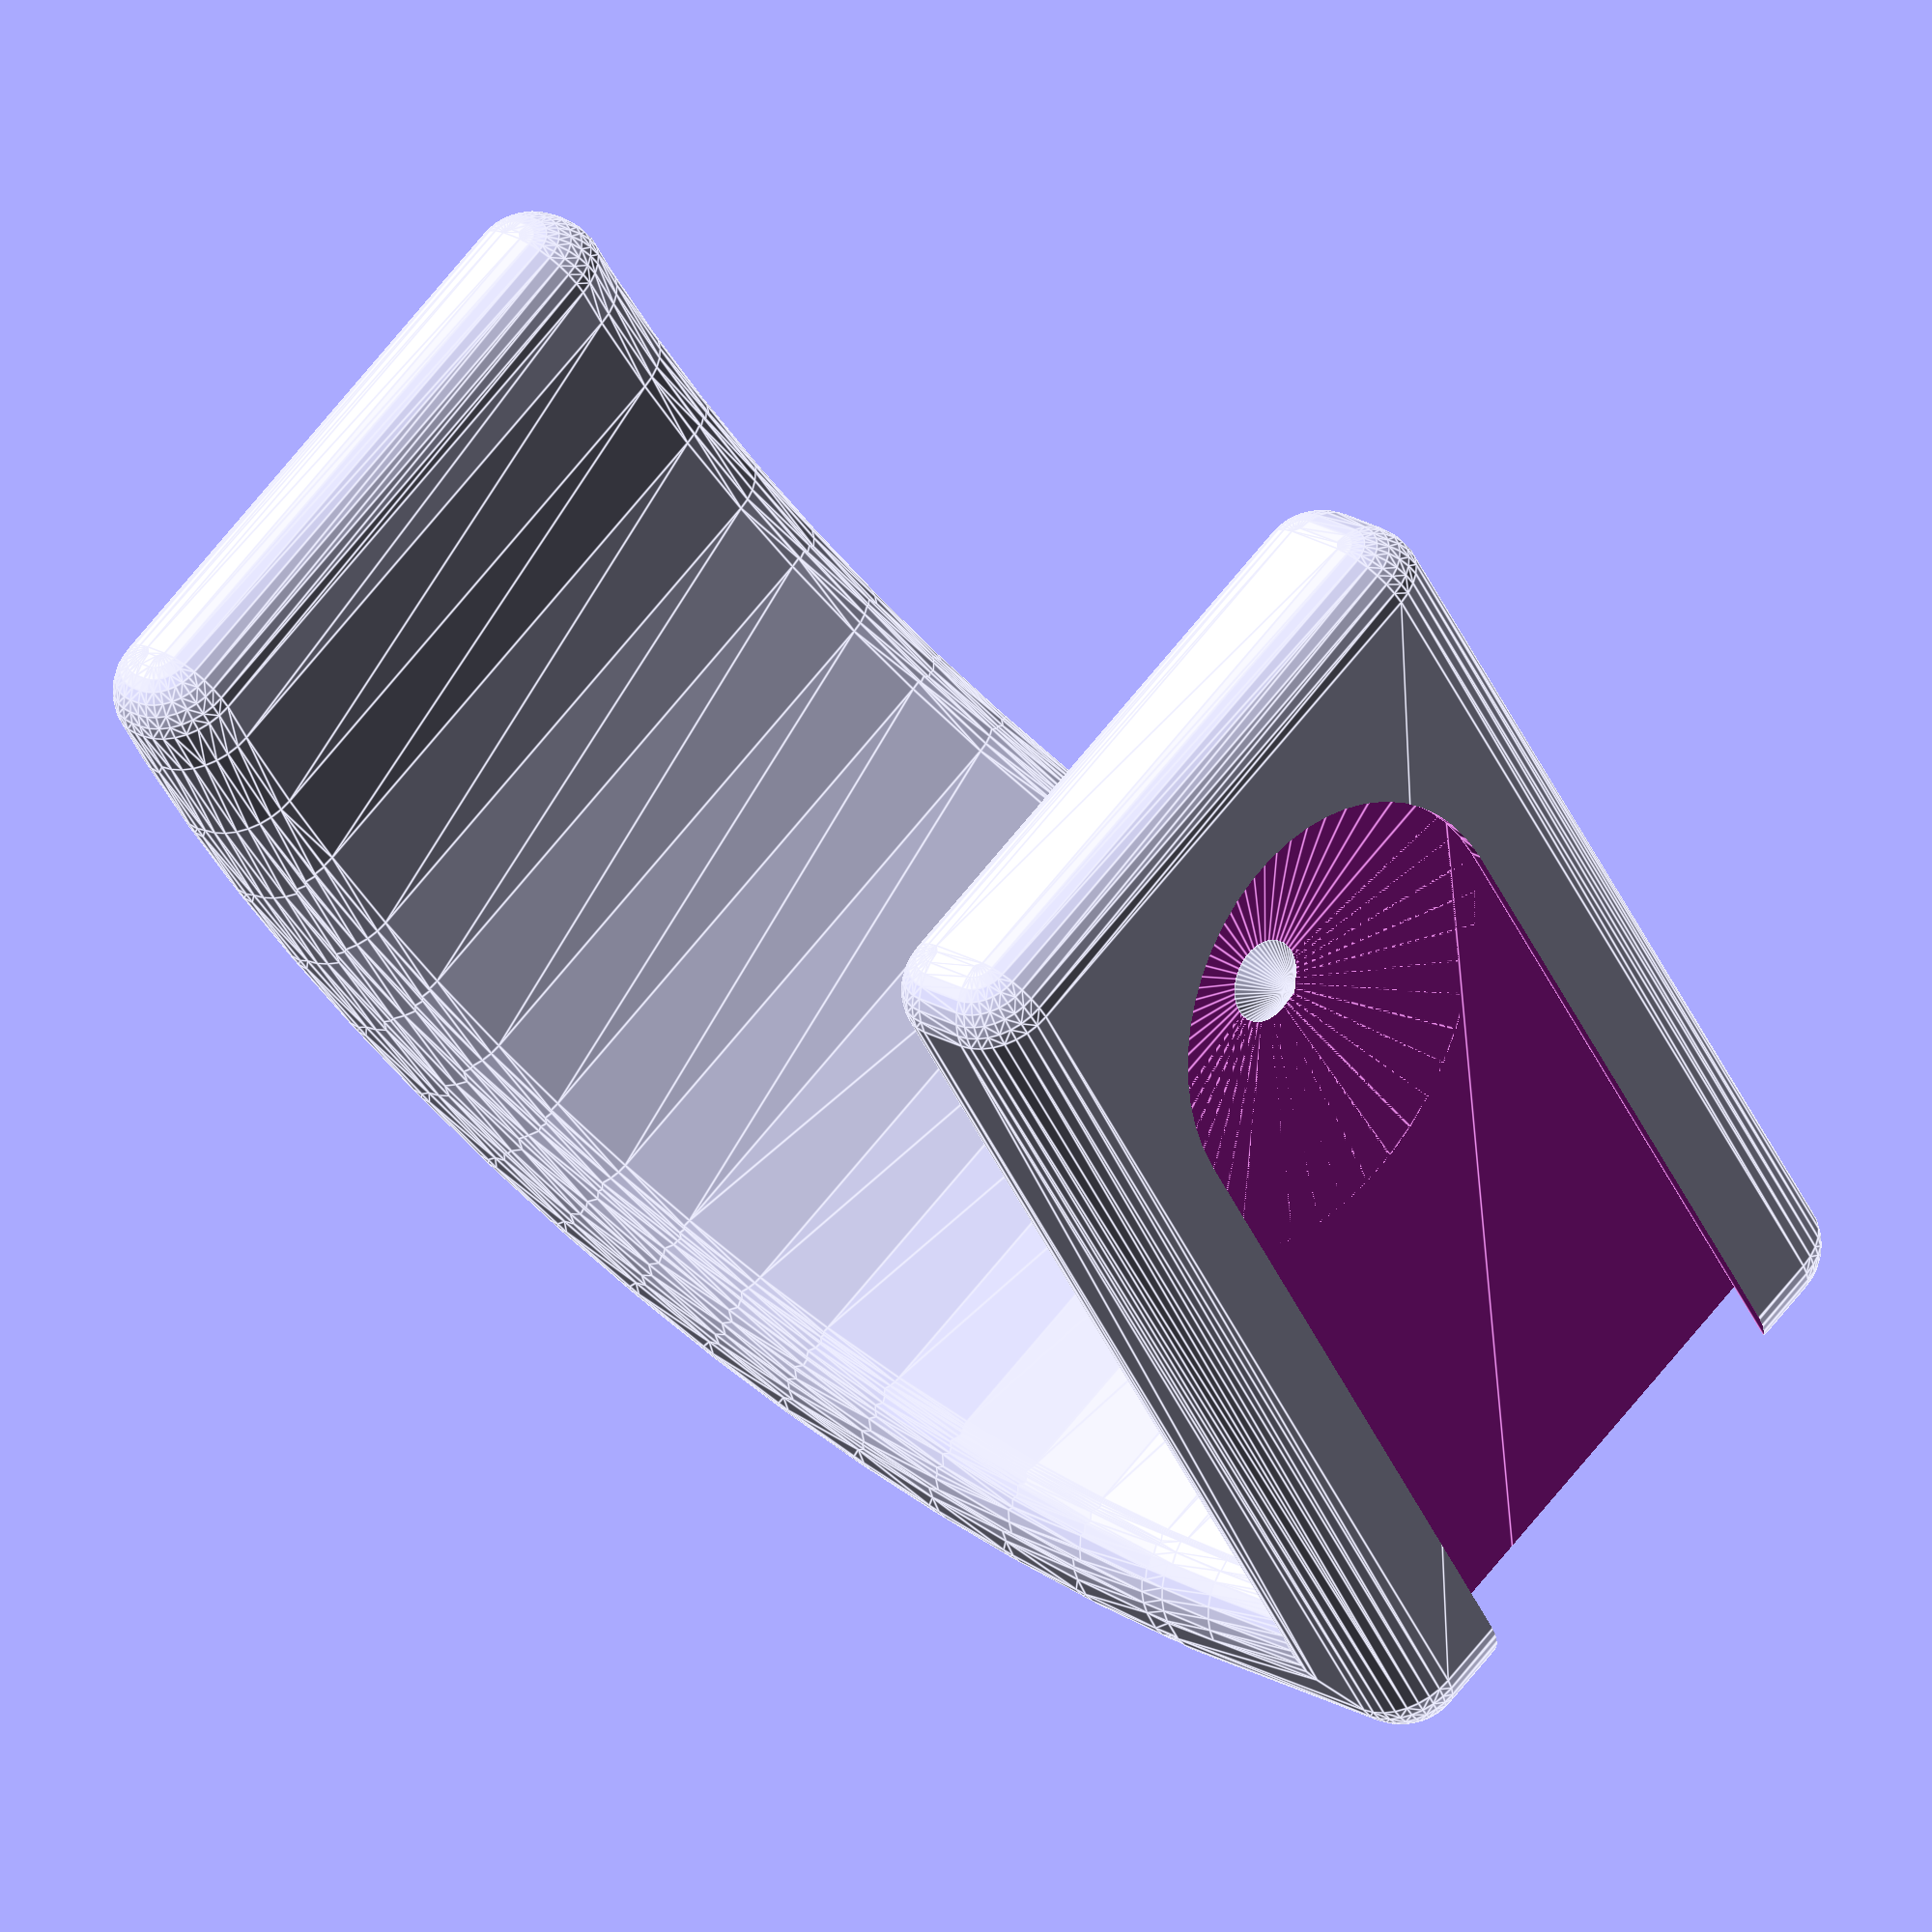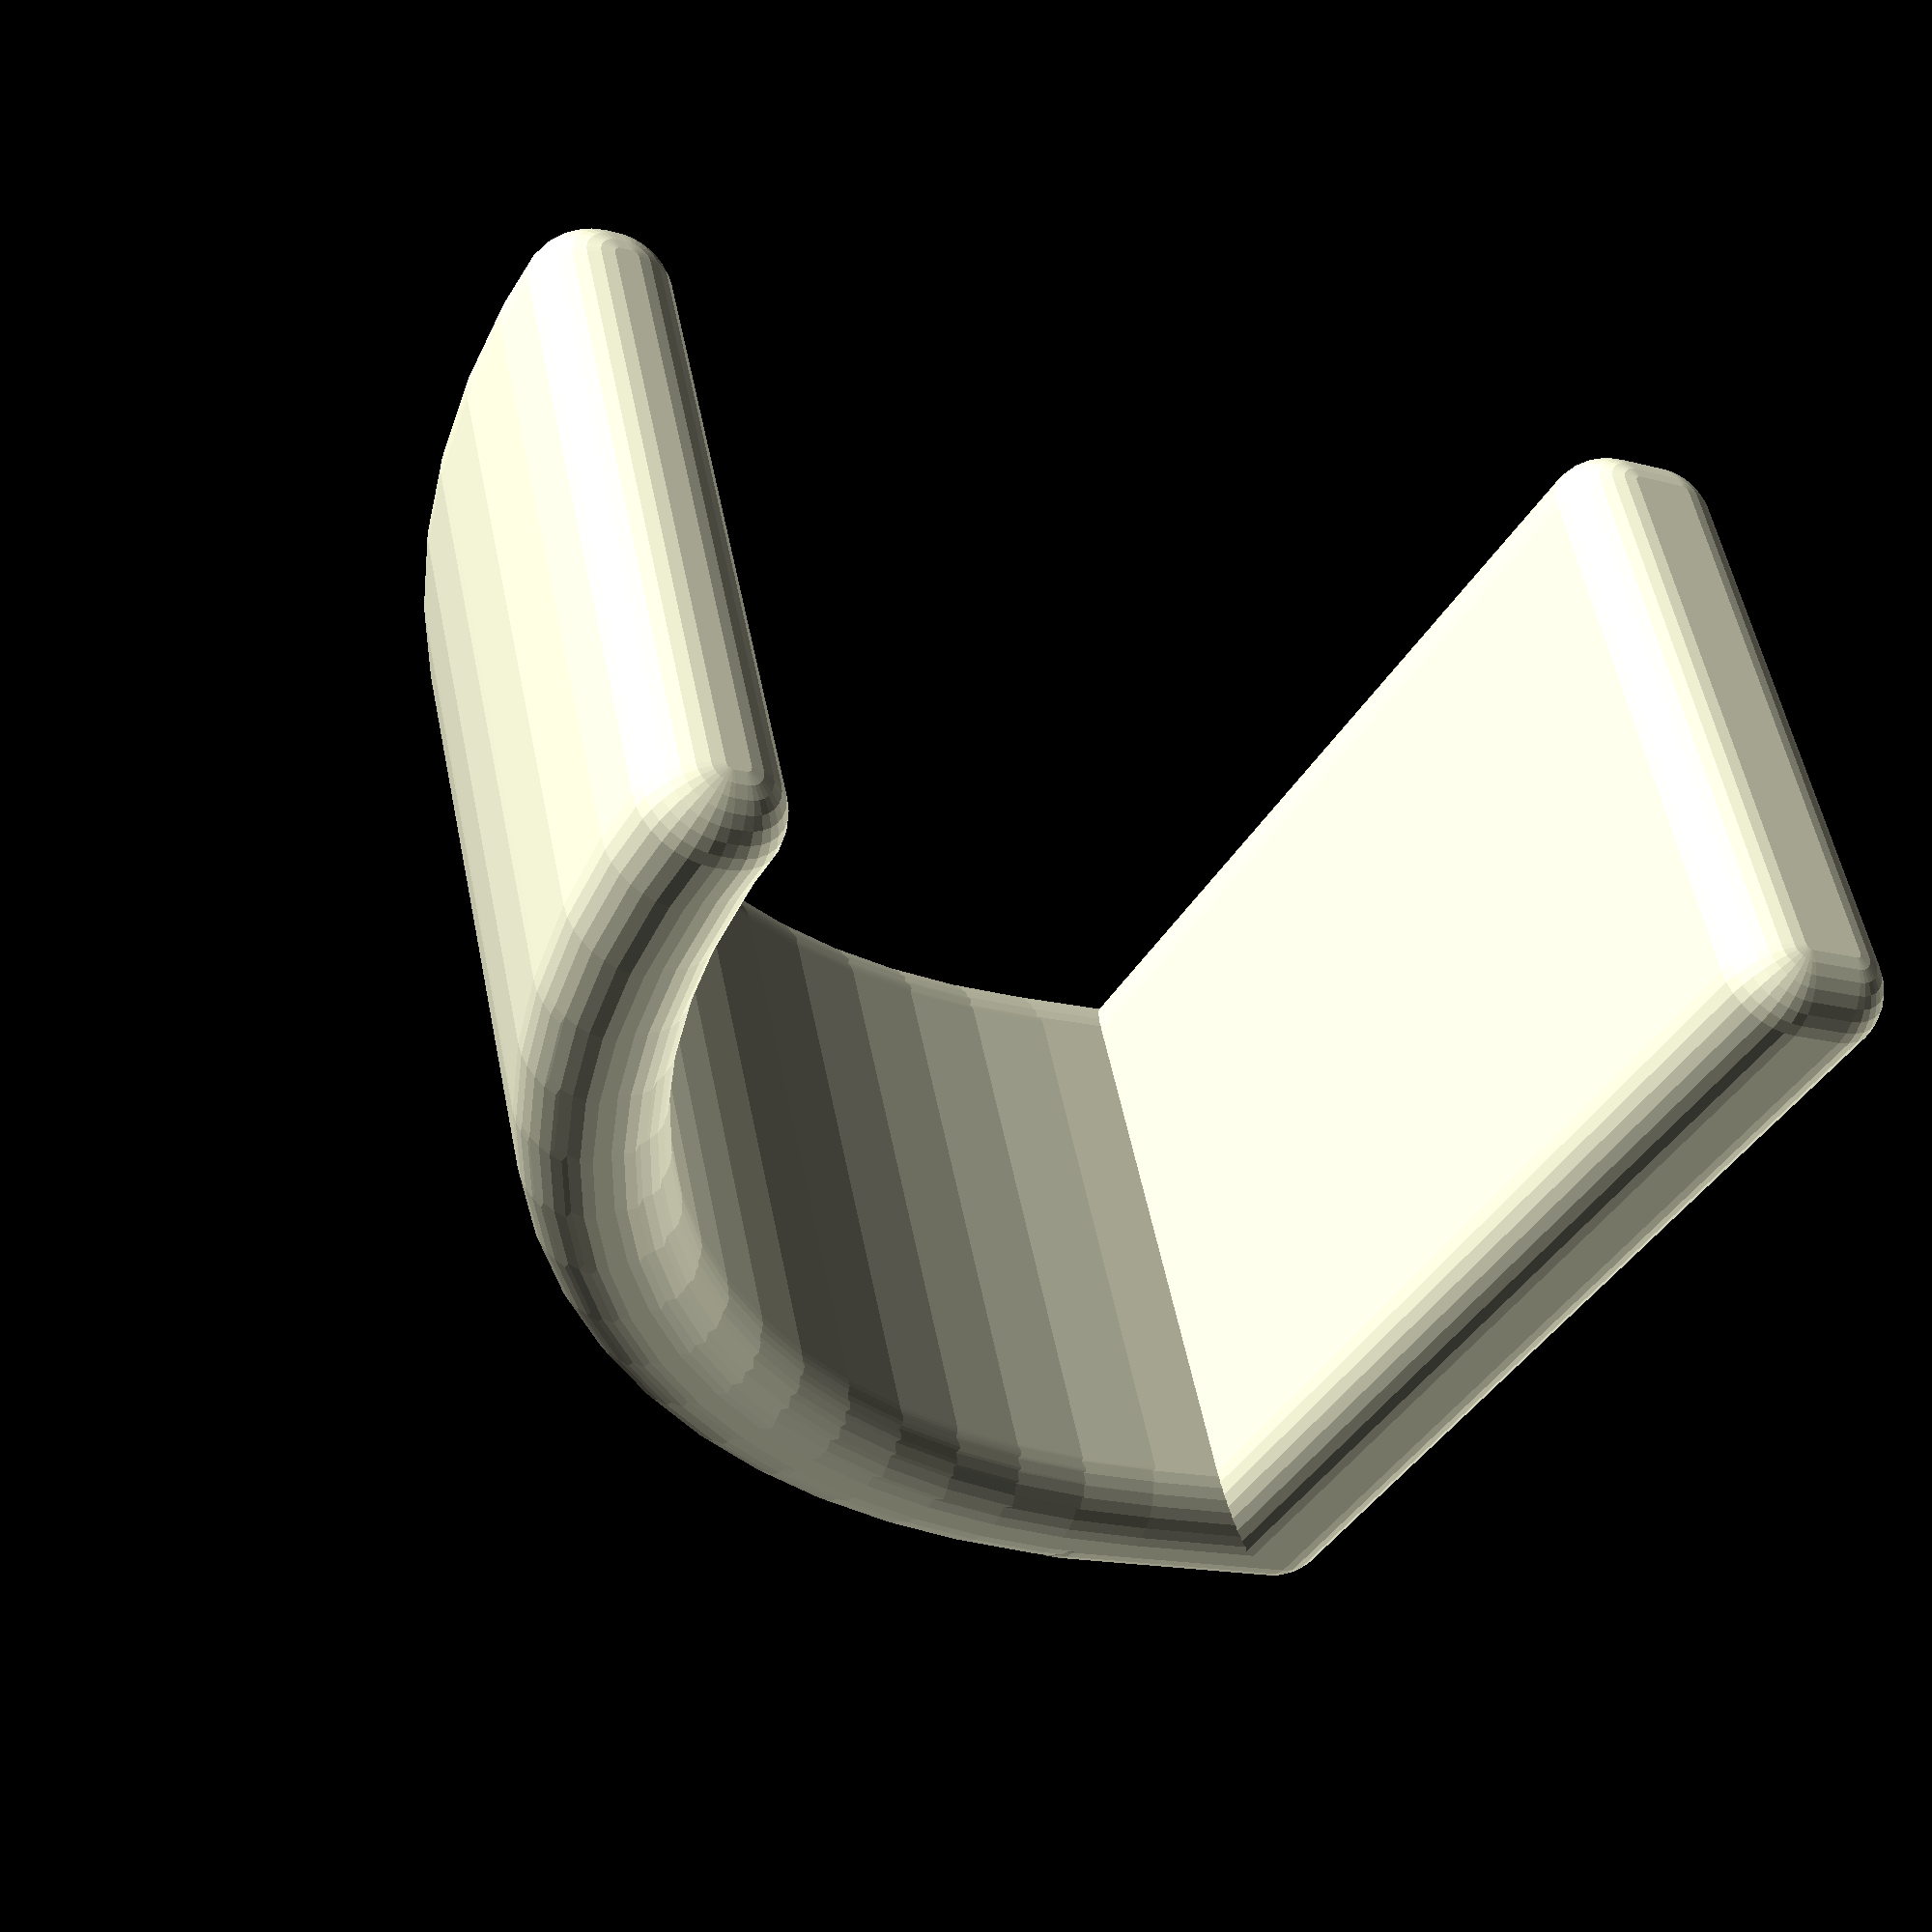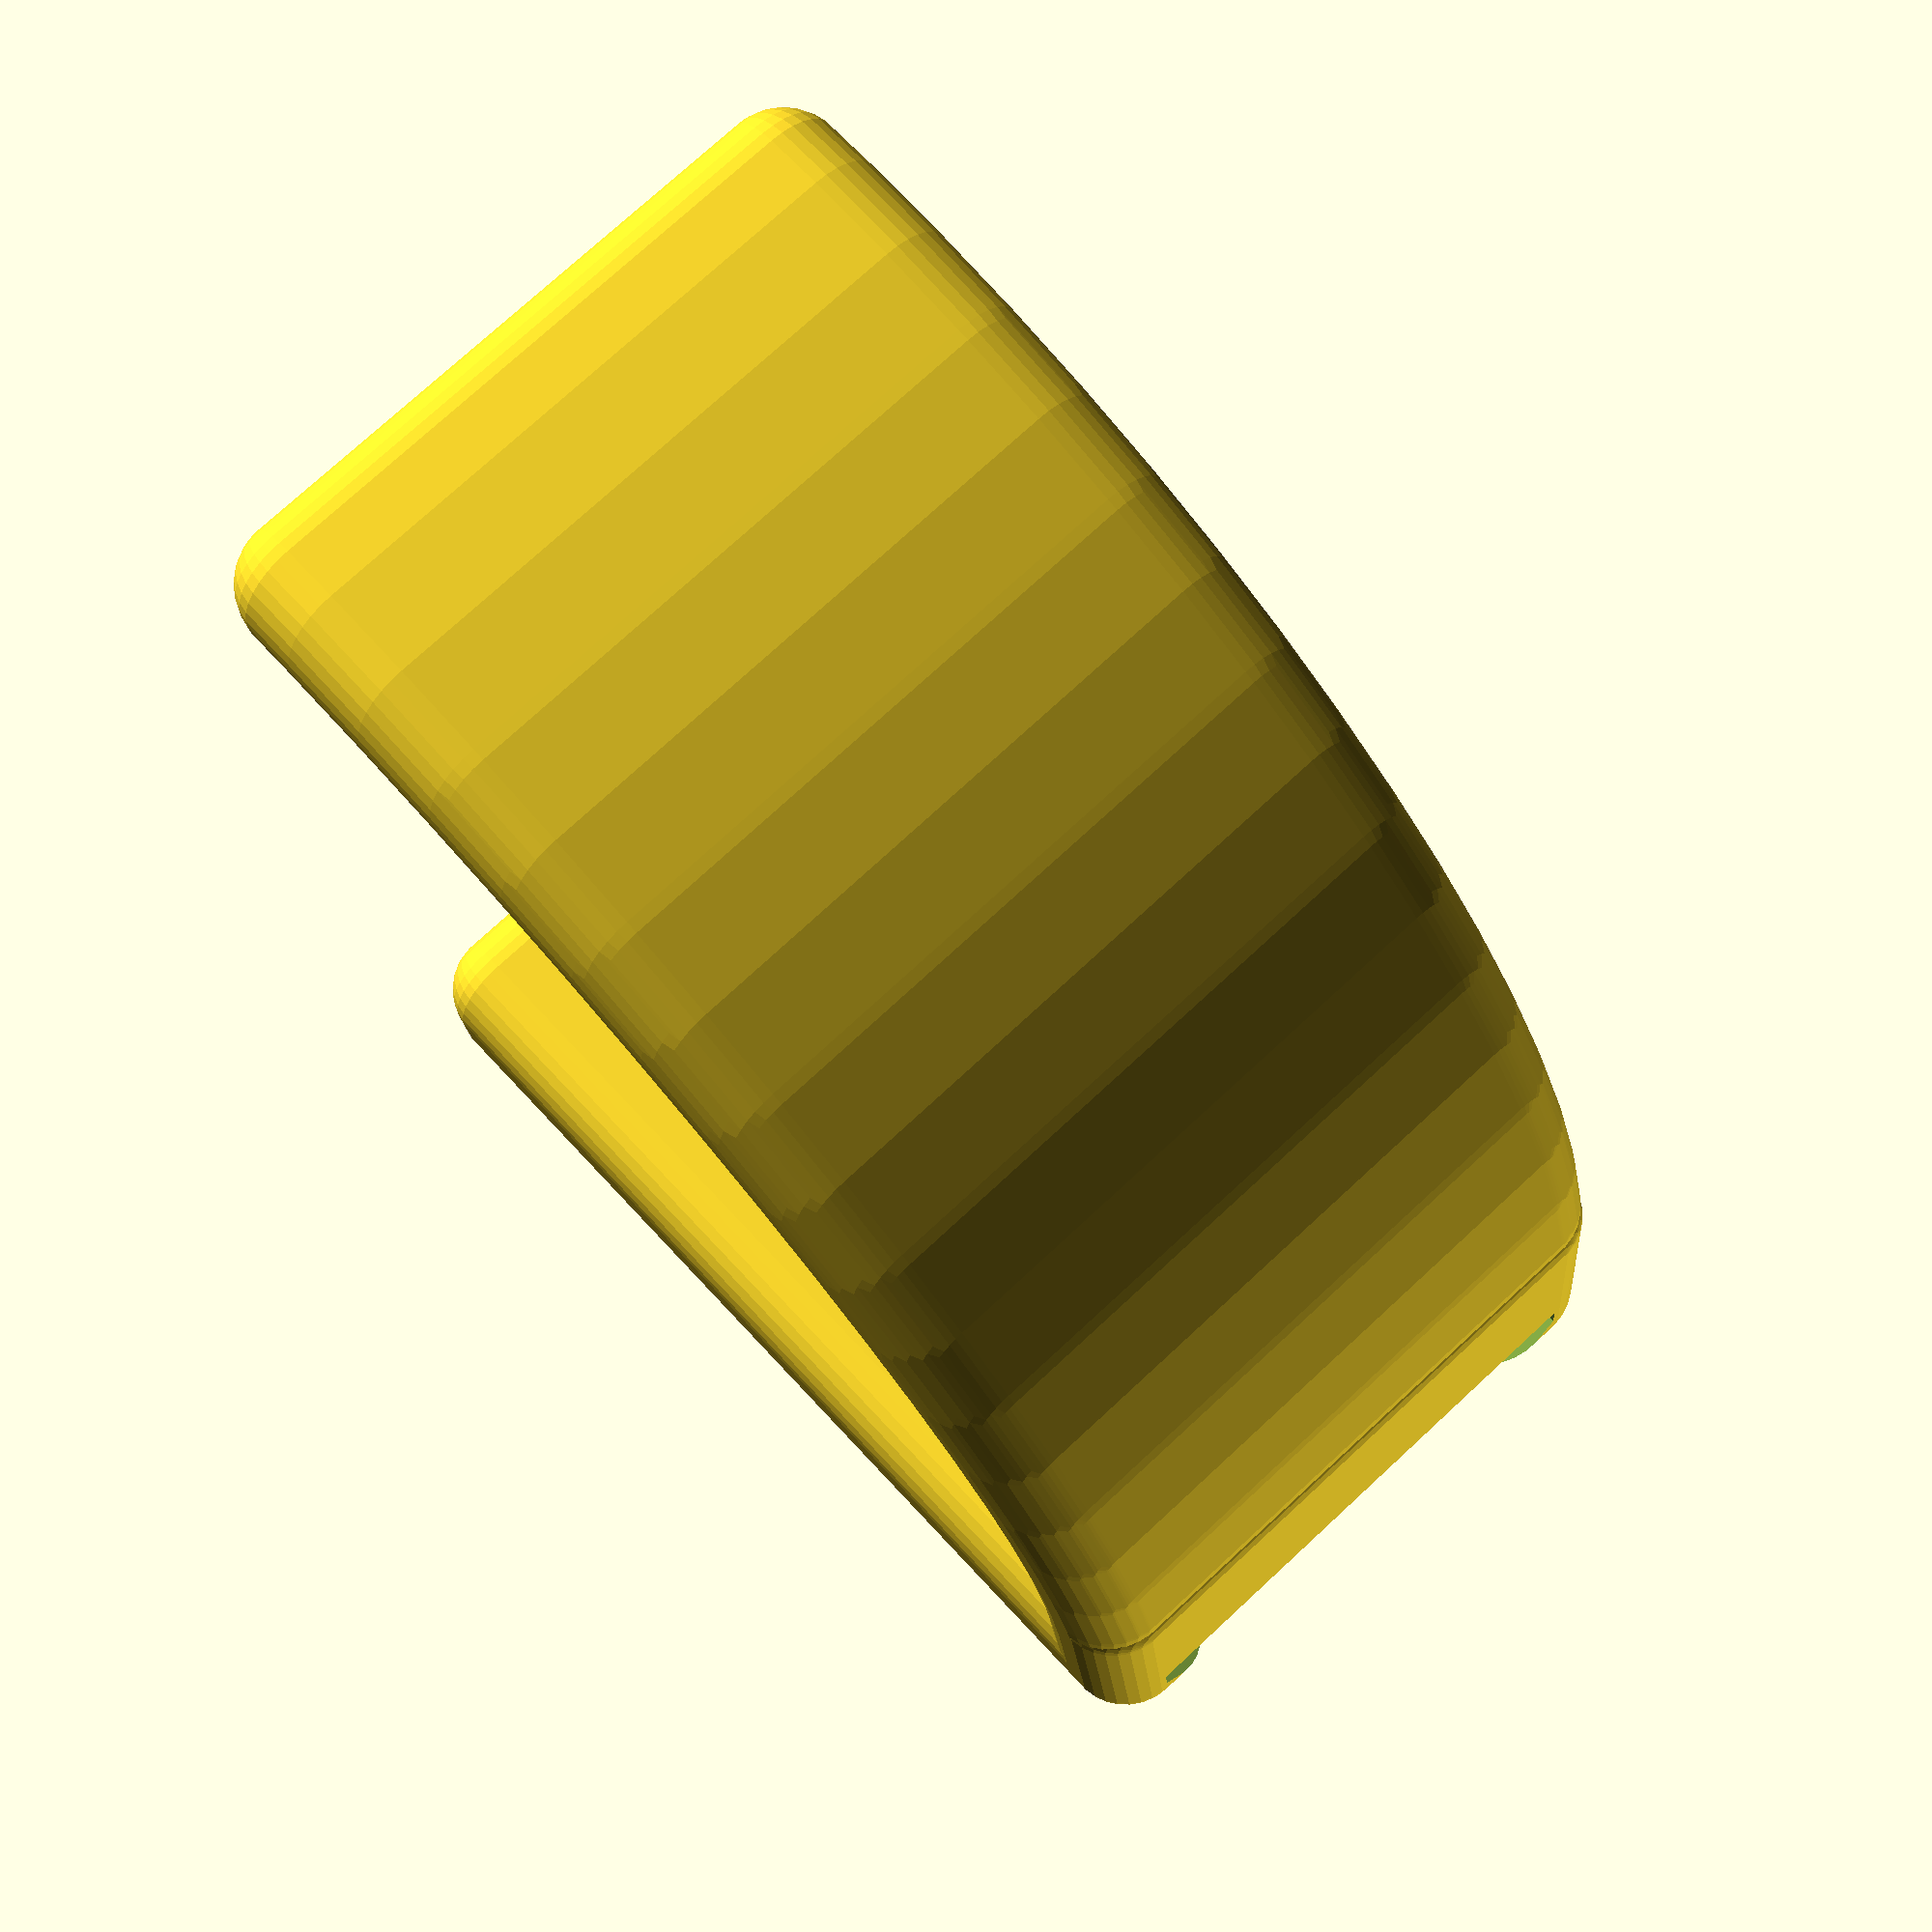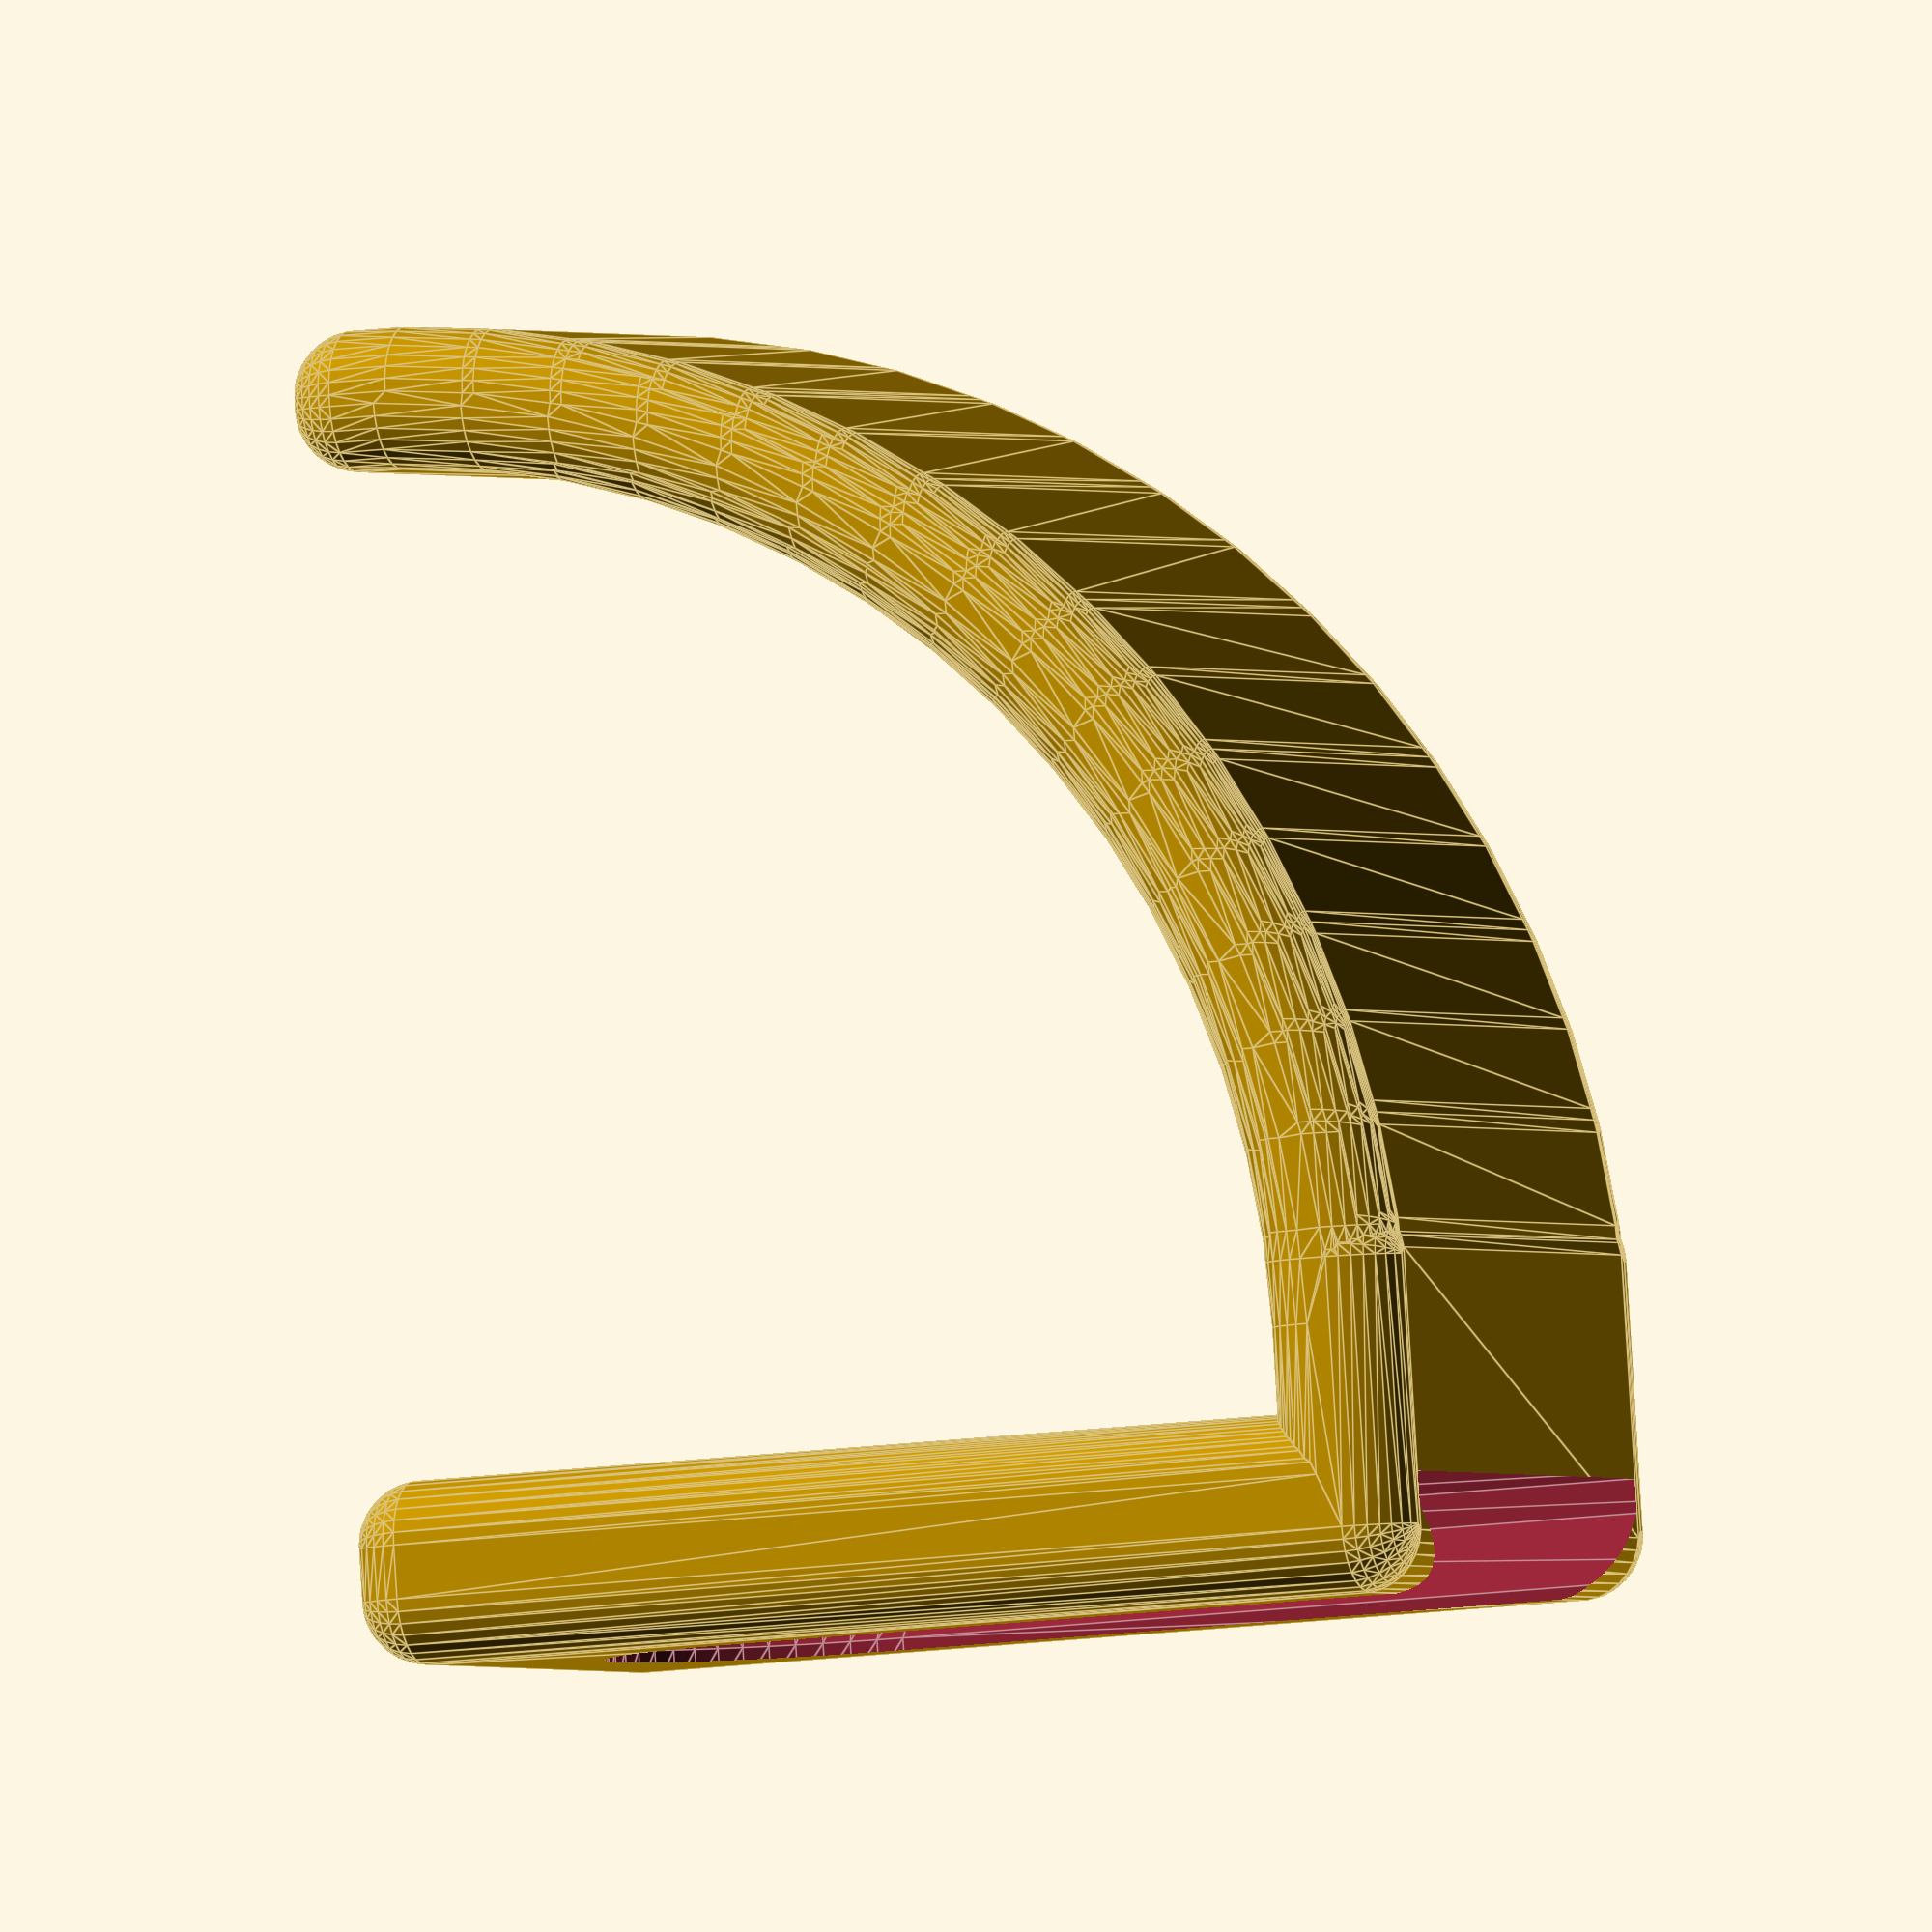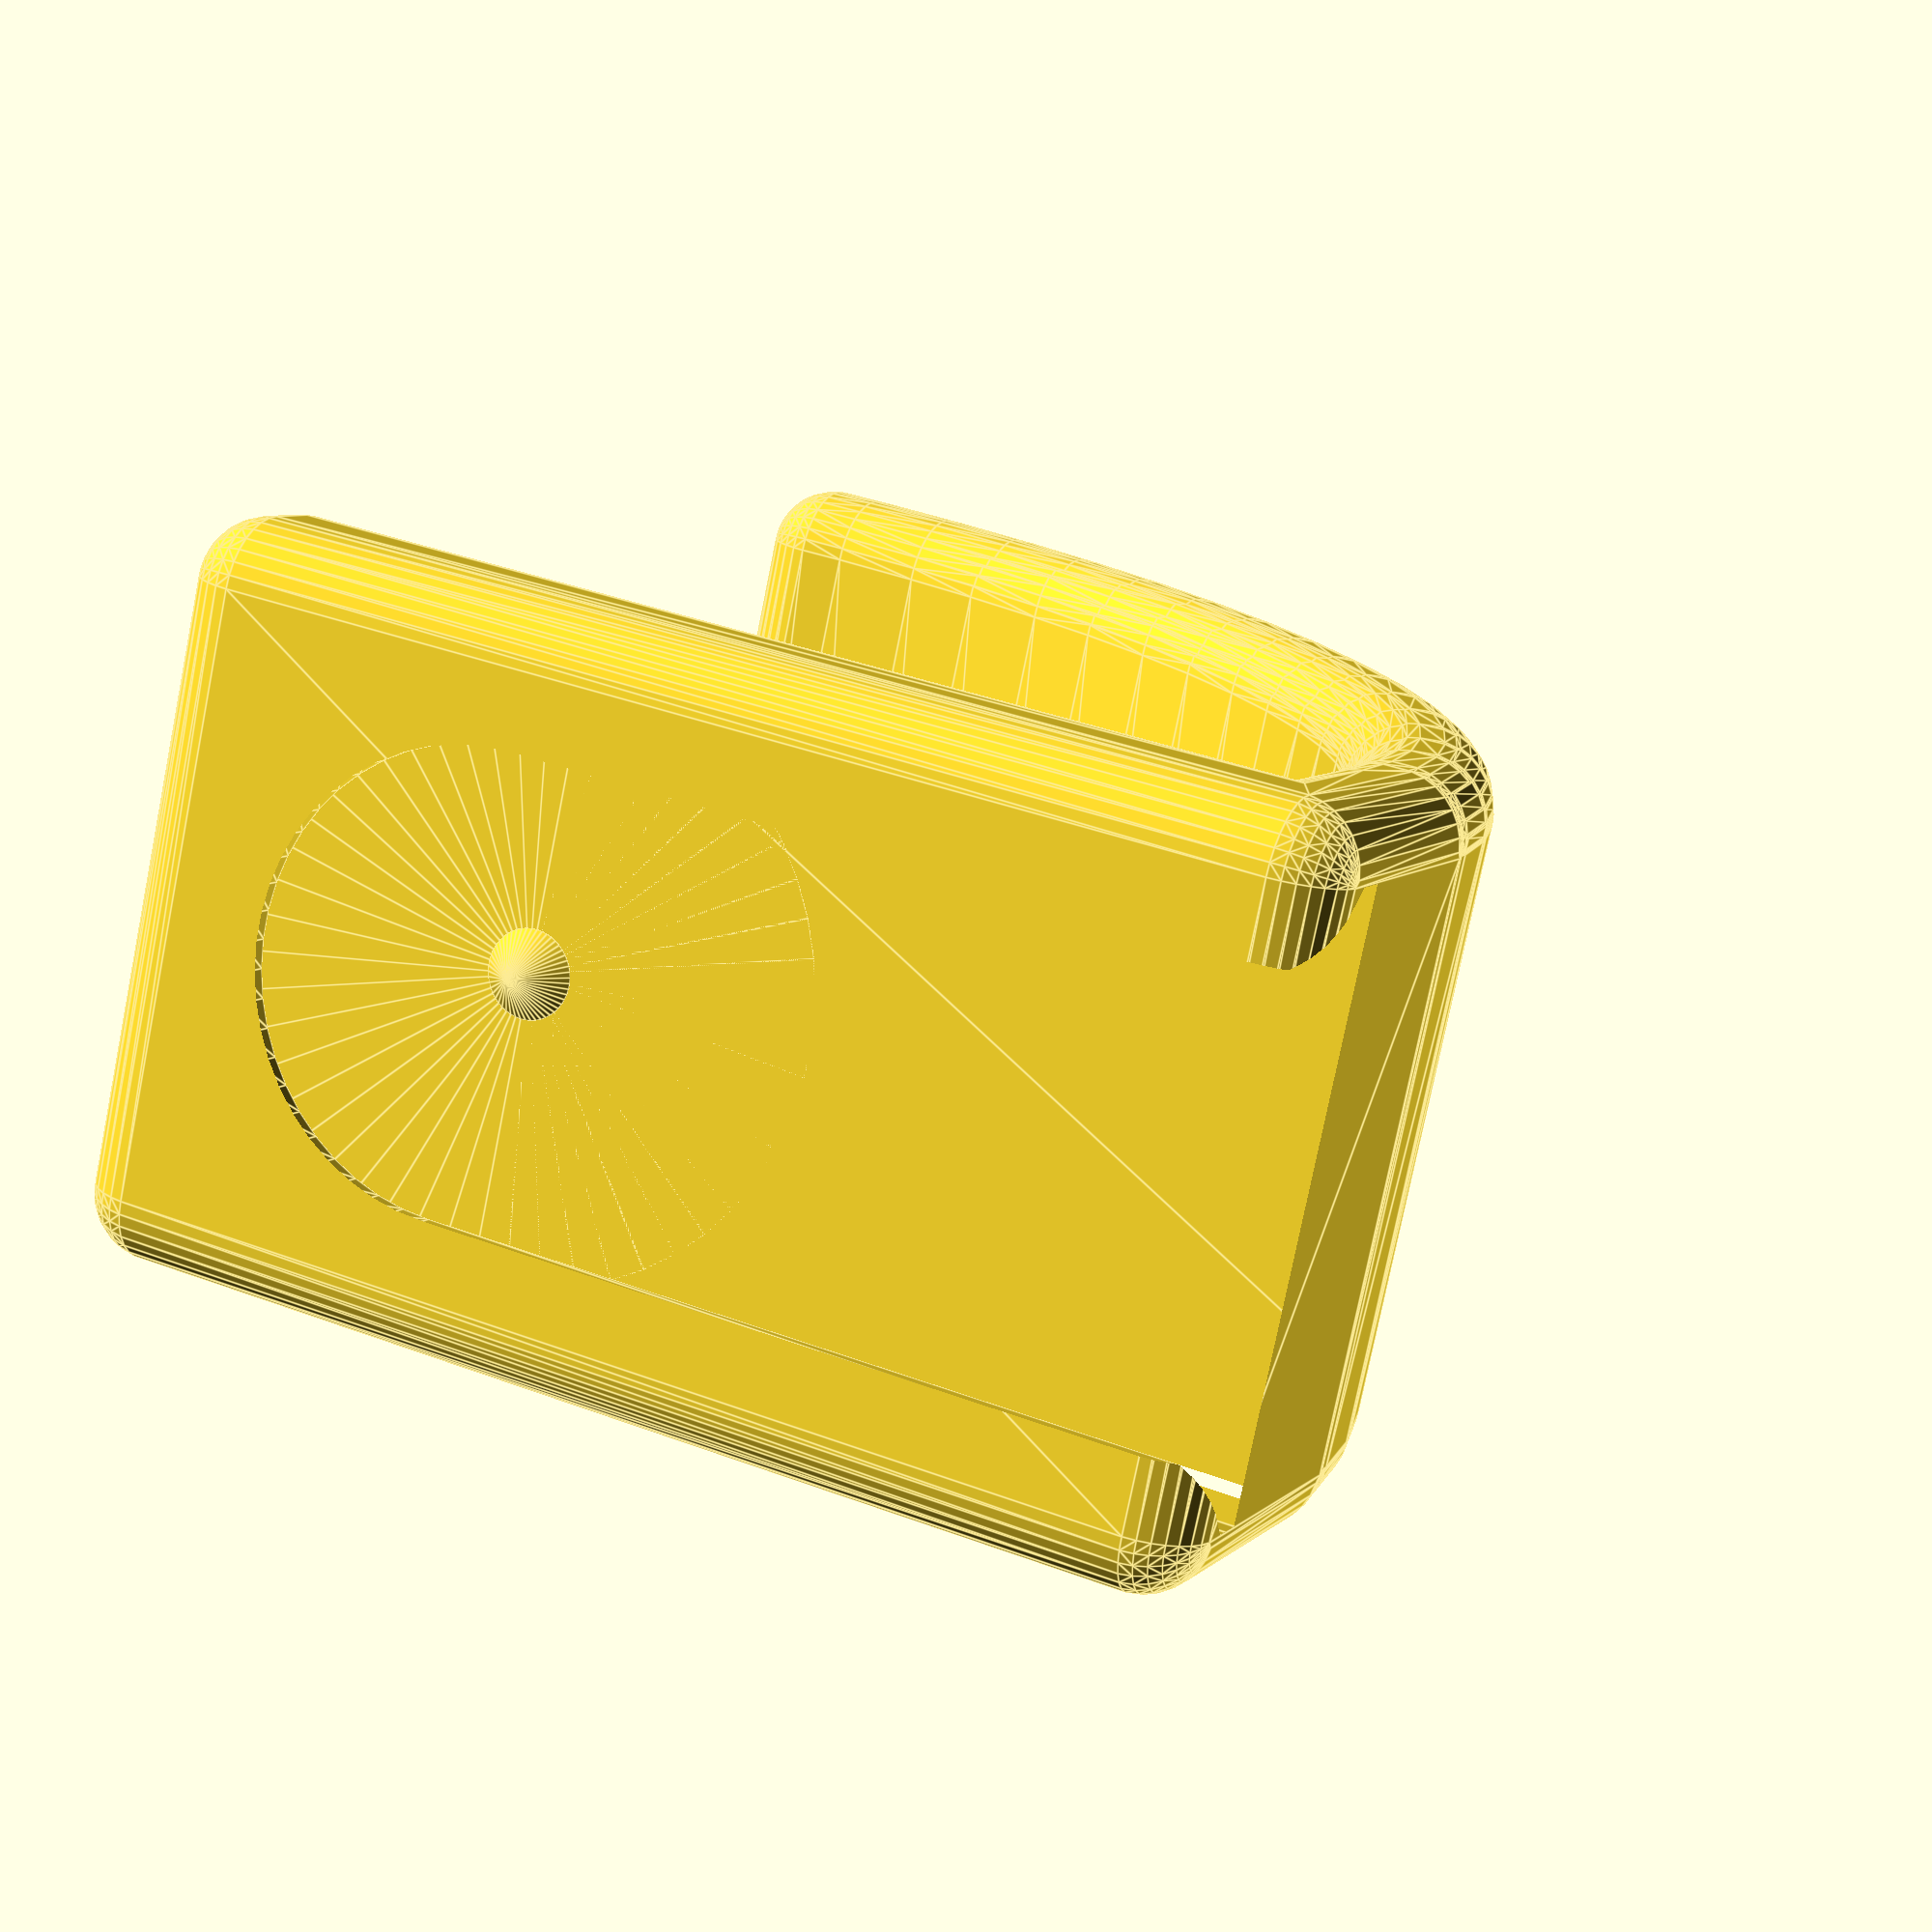
<openscad>
/* Created by Andy Levesque, remixed by Moritz Weller
Credit to @David D on Printables and Jonathan at Keep Making for Multiconnect and Multiboard, respectively
Licensed Creative Commons 4.0 Attribution Non-Commercial Sharable with Attribution
*/

/*[Round Hook specific parameters]*/
// Enable edge beveling
enableMinkowski = true;

// Bevel radius
r = 2.3;//[0:.1:2.3]

//Hook diameter
hookDiameter = 75;//[0:1:200]

//Hook angle
angle=90;//[0:1:180]

/* [Standard Parameters] */
hookWidth = 25;
hookInternalDepth = 0;//[0:1:100]


/* [Additional Customization] */

hookBottomThickness = 5;
backHeight = 40;

/* [Slot Customization] */
distanceBetweenSlots = 25;
slotQuickRelease = false;
dimpleScale = 1; //[0.5:.05:1.5]
slotTolerance = 1.00; //[0.925:0.005:1.075]
slotDepthMicroadjustment = 0; //[-.5:0.05:.5]
onRampEnabled = false;
onRampEveryXSlots = 1;

/*[Hidden]*/
backWidth = max(distanceBetweenSlots, hookWidth);
subDivCircles=66;
subDivMinkowski=32;
// Show Hook Back
showHookBack = true;
// Show Hook Base
showHookBase = true;
// Show Hook Lip
showHookLip = false;
// Cut slots
cutSlots = true;
//radius1
r1=hookDiameter/2;//[10:1:50]
hookLipThickness = 3;
//Hook angle
hookAngle=-angle+180;
hookLipHeight = 4;

// Round Hook Experiment

module roundHook(flag){
let (adj = flag ? r : 0)
{
    translate([hookWidth/2-adj,hookInternalDepth+hookLipThickness,r1])
        rotate([0,-90,0])
            linear_extrude(hookWidth-2*adj)
    {
        difference(){
        //translate([hookWidth/2,hookInternalDepth+hookLipThickness,hookBottomThickness])
            rotate([0,0,0])
                circle(r1-adj, $fn=subDivCircles);
        //translate([hookWidth/2,hookInternalDepth+hookLipThickness,hookBottomThickness])
        rotate([0,0,0])
            circle(r1-hookBottomThickness+adj, $fn=subDivCircles);
        rotate([0,0,hookAngle-90])
            translate([0,-r1*2,r1/2])
                square([r1*2,r1*2]);
        translate([0,-r1*2,r1/2])         
            rotate([0,0,-hookAngle-180])
                square([r1*2,r1*1.1]);
        translate([0,-r1*2,r1/2])         
            rotate([0,0,-hookAngle-145])
                square([r1*2,r1*1.1]);
        translate([0,-r1*2,r1/2])         
            rotate([0,0,-hookAngle-140])
                square([r1*2,r1*1.1]);
        
        rotate([0,0,0])
            translate([-r1*2,-r1*2,r1/2])
                square([r1*2,r1*2]);
        rotate([0,0,hookAngle])
            translate([0,-r1*2,r1/2])
                square([r1*2,r1*2]);
}
        }
    }
}



// Hook
module hookBack(flag) {
    translate(v = [-backWidth / 2, 0, 0]) 
        multiconnectBack(backWidth, backHeight, distanceBetweenSlots, flag);
}

module hookBase(flag) {
let (adj = flag ? r : 0)
    {   
    translate(v = [-hookWidth / 2+adj, 0-adj, 0+adj]) 
        cube(size = [hookWidth-2*adj, hookInternalDepth + hookLipThickness+2*adj, hookBottomThickness-2*adj]);
    }
}

module hookLip(flag) {
let (adj = flag ? r : 0)
    {
    translate(v = [-hookWidth / 2+adj, hookInternalDepth+adj, 0+adj]) 
        cube(size = [hookWidth-2*adj, hookLipThickness-2*adj, hookLipHeight + hookBottomThickness-2*adj]);
    }
}

module union1round() {
    if (enableMinkowski) {
        minkowski(convexity = 3) {
            union1(true);
            sphere(r, $fn = subDivMinkowski);
        }
    } else {
        union1();
    }
}

module union1(flag) {
    union() {
        if (showHookBack) hookBack(flag);
        if (showHookBase) hookBase(flag);
        if (showHookLip) hookLip(flag);
        roundHook(flag);
    }
}

module diff1() {
    if (cutSlots) {
        difference() {
            union1round();
            slotCutter(backWidth, backHeight, distanceBetweenSlots);
        }
    } else {
        union1round();
    }
}

diff1();

// Multiconnect Modules
module multiconnectBack(backWidth, backHeight, distanceBetweenSlots, flag) {
    let (
        slotCount = floor(backWidth / distanceBetweenSlots),
        backThickness = 6.5,
        adj = flag ? r : 0
    ) {
        translate(v = [0+(adj), -backThickness+adj, 0+(adj)]) 
            cube(size = [backWidth-2*adj, backThickness-2*adj, backHeight-2*adj]);
    }
}


module slotCutter(backWidth, backHeight, distanceBetweenSlots) {
    let (slotCount = floor(backWidth / distanceBetweenSlots)) {
        for (slotNum = [0 : 1 : slotCount - 1]) {
            translate(v = [
                distanceBetweenSlots / 2 + 
                (backWidth / distanceBetweenSlots - 2*slotCount) * distanceBetweenSlots / 2 + 
                slotNum * distanceBetweenSlots,
                -2.35 + slotDepthMicroadjustment,
                backHeight - 13
            ]) {
                slotTool(backHeight);
            }
        }
    }
}

module slotTool(totalHeight) {
    scale(v = slotTolerance)
    let (slotProfile = [[0, 0], [10.15, 0], [10.15, 1.2121], [7.65, 3.712], [7.65, 5], [0, 5]]) {
        difference() {
            union() {
                rotate(a = [90, 0, 0]) 
                    rotate_extrude($fn = 50) 
                        polygon(points = slotProfile);
                translate(v = [0, 0, 0]) 
                    rotate(a = [180, 0, 0]) 
                    linear_extrude(height = totalHeight + 1) 
                        union() {
                            polygon(points = slotProfile);
                            mirror([1, 0, 0])
                                polygon(points = slotProfile);
                        }
                if (onRampEnabled)
                    for (y = [1 : onRampEveryXSlots : floor(totalHeight / distanceBetweenSlots)])
                        translate(v = [0, -5, -y * distanceBetweenSlots]) 
                            rotate(a = [-90, 0, 0]) 
                                cylinder(h = 5, r1 = 12, r2 = 10.15);
            }
            if (!slotQuickRelease)
                scale(v = dimpleScale) 
                rotate(a = [90, 0, 0]) 
                    rotate_extrude($fn = 50) 
                        polygon(points = [[0, 0], [0, 1.5], [1.5, 0]]);
        }
    }
}



</openscad>
<views>
elev=225.0 azim=131.7 roll=156.8 proj=o view=edges
elev=220.7 azim=77.0 roll=208.3 proj=p view=wireframe
elev=292.9 azim=5.8 roll=137.6 proj=p view=solid
elev=10.8 azim=9.2 roll=112.3 proj=o view=edges
elev=144.2 azim=63.6 roll=63.5 proj=p view=edges
</views>
